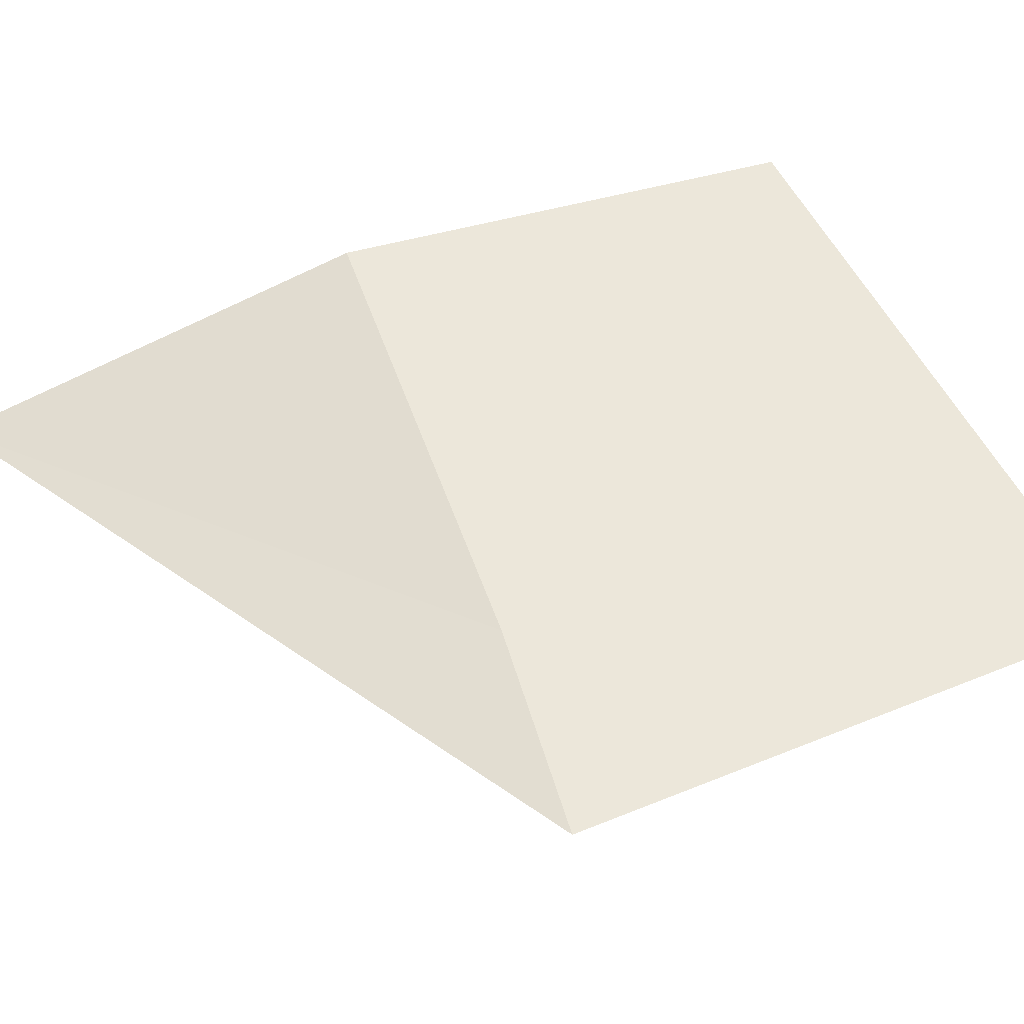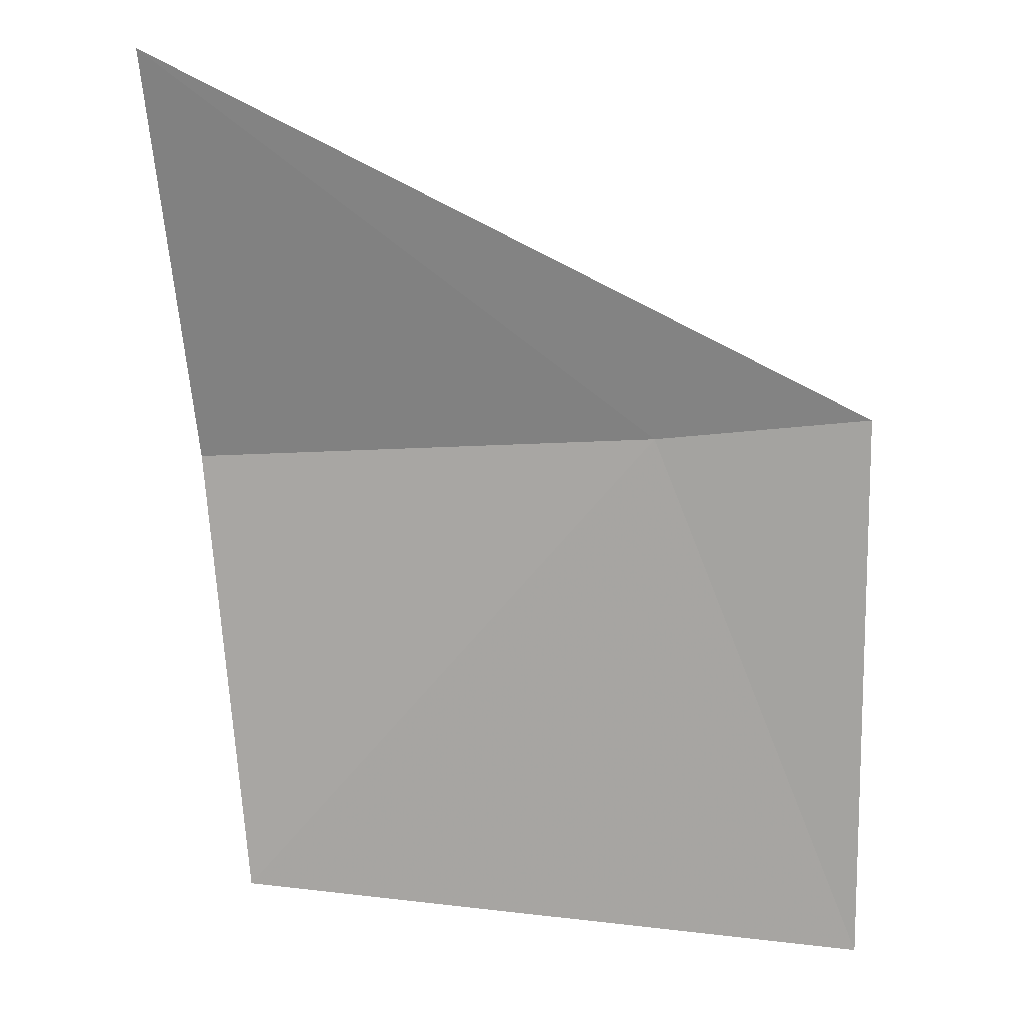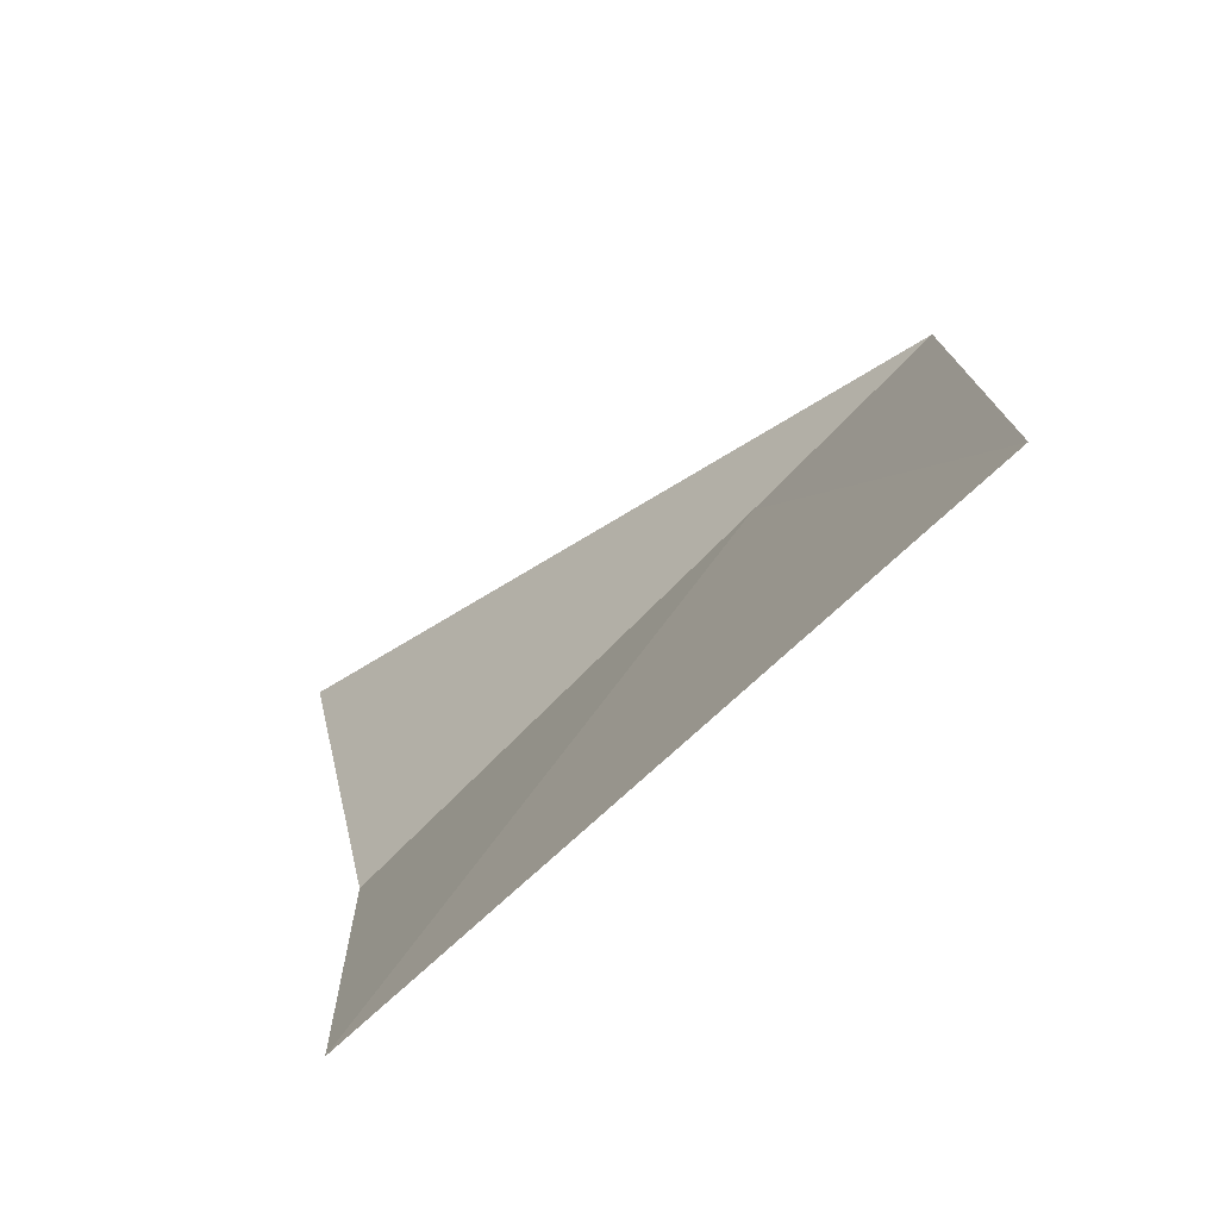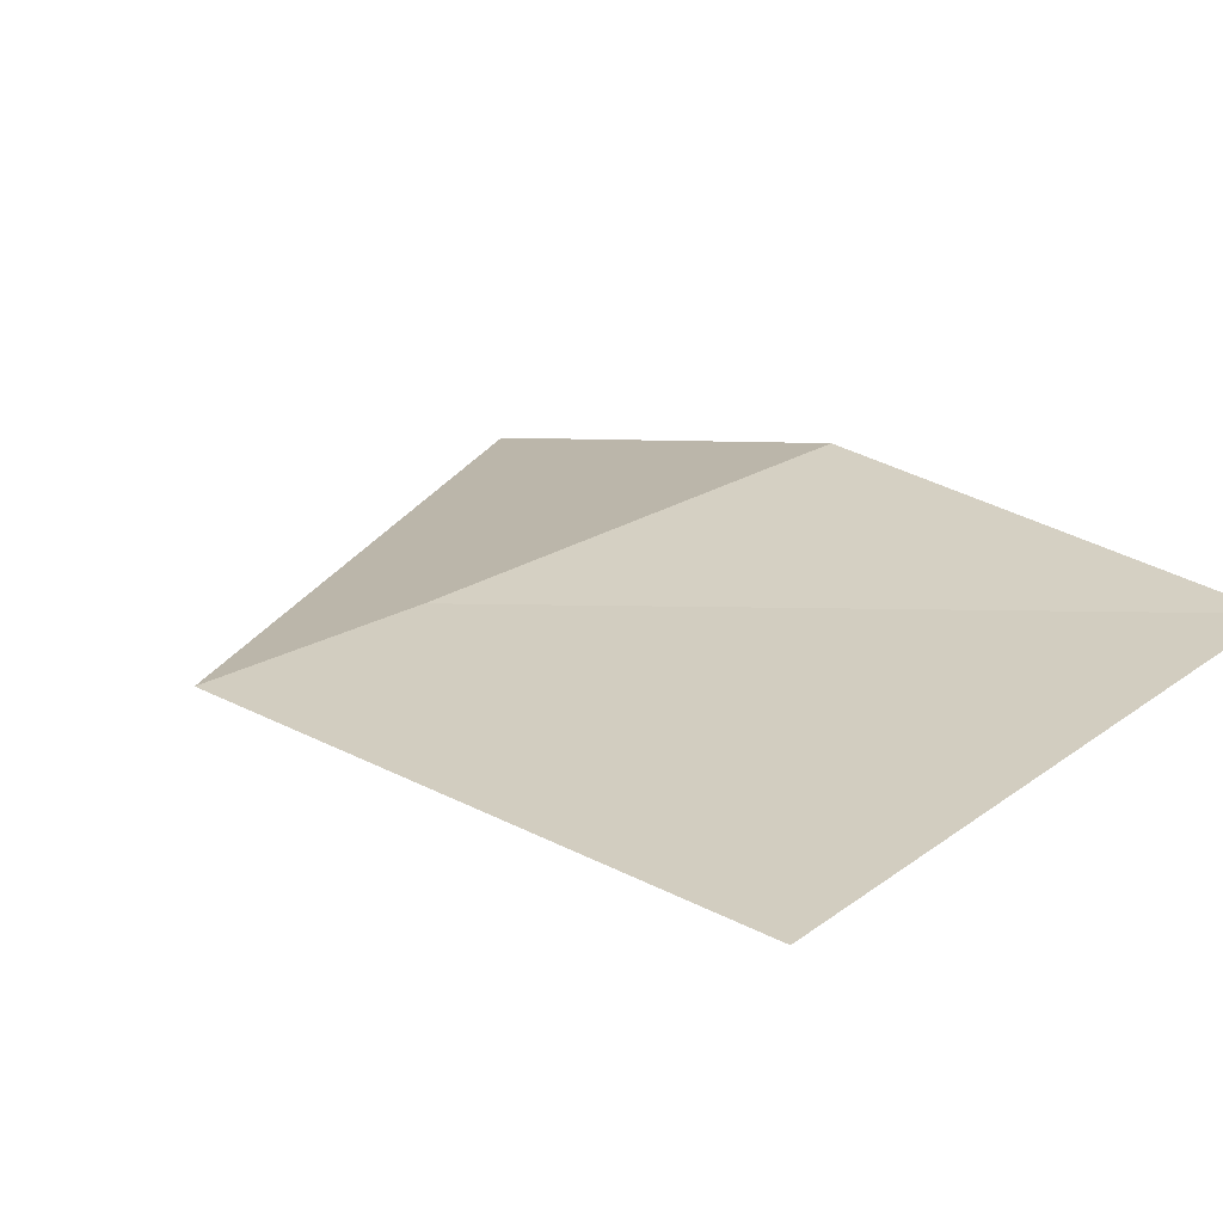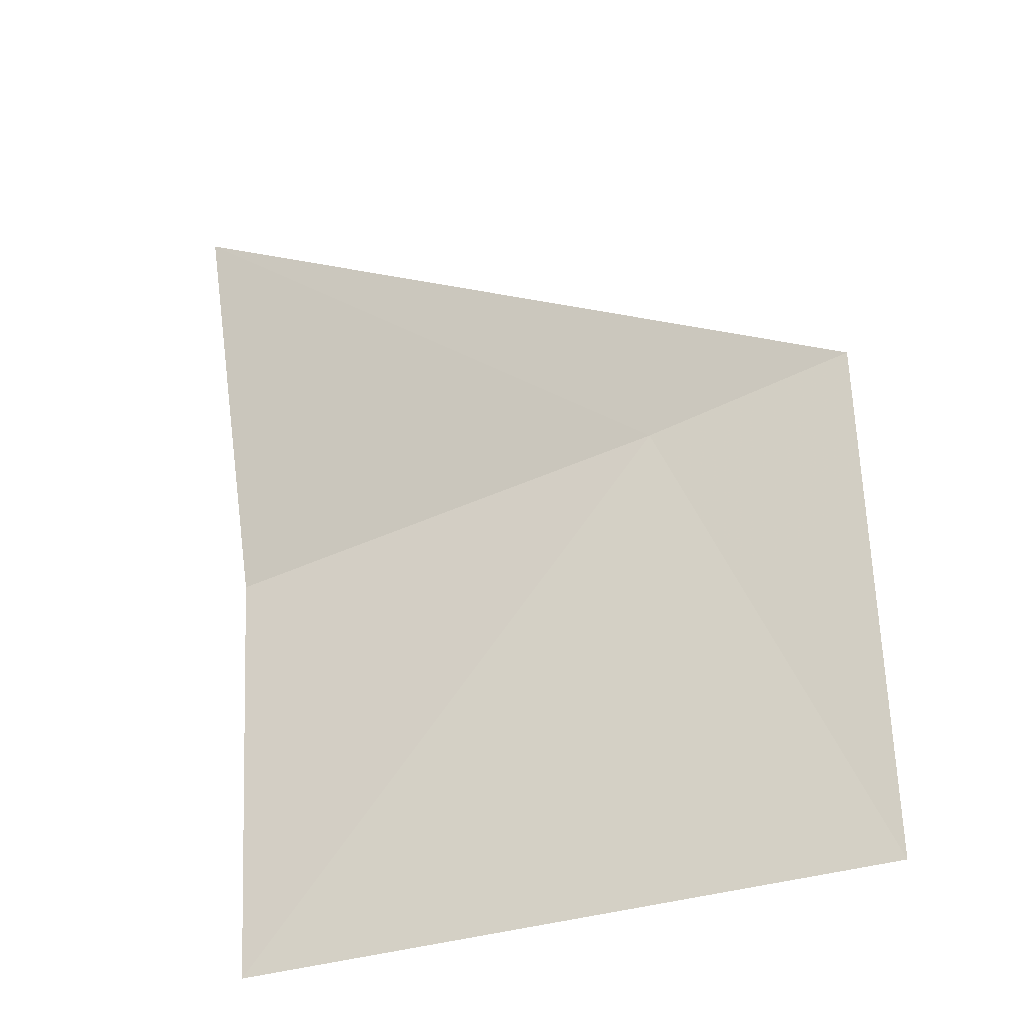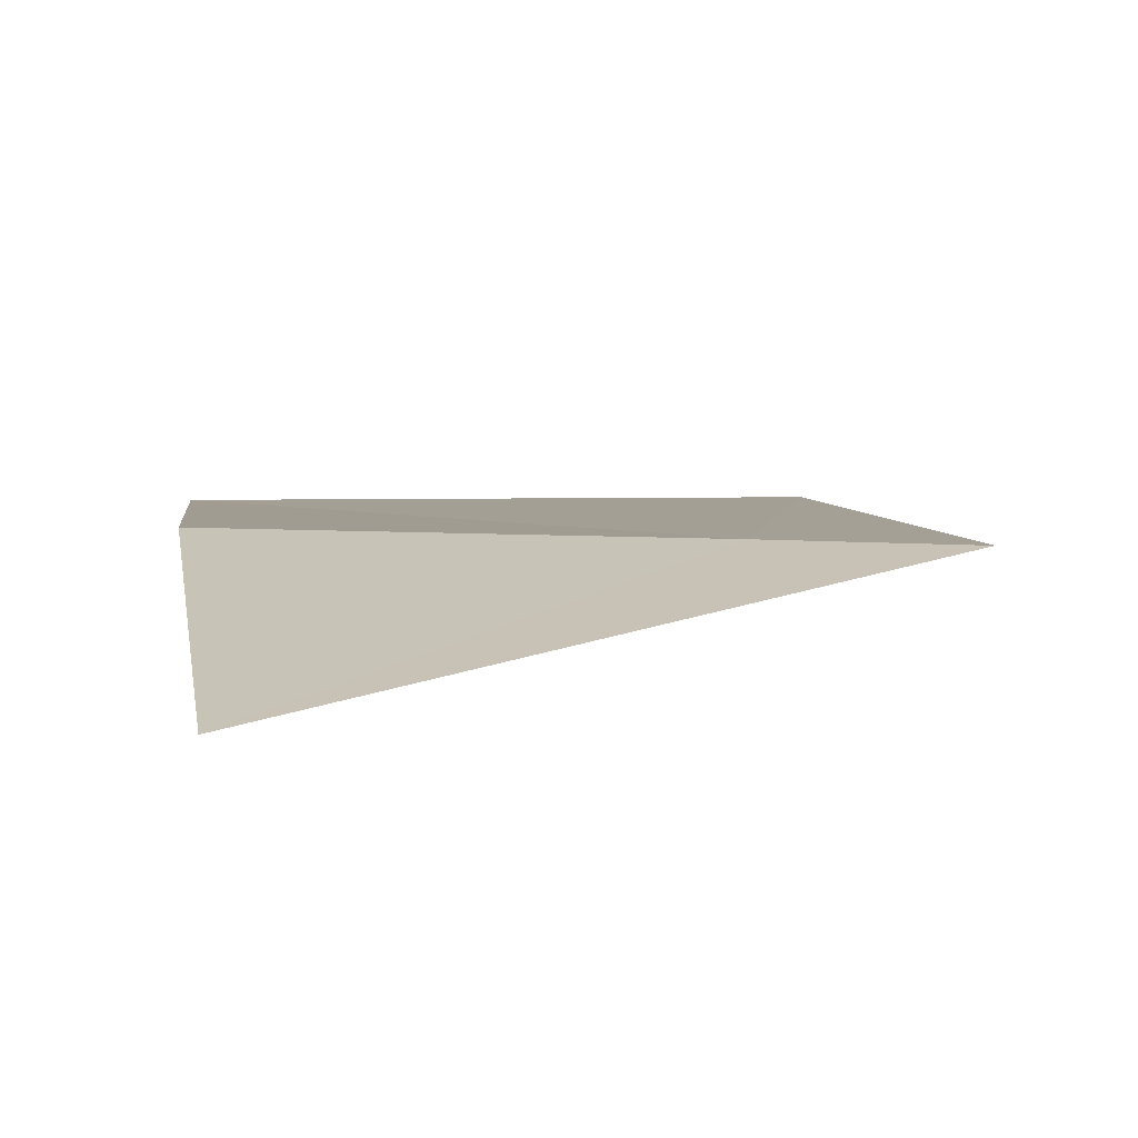
<metadata>
{"format":"obj","ext":"obj","renderer":"f3d","projection":"perspective","resolution":1024,"background":"white","views":[{"elev":53.7,"azim":-114.4,"up":"+Z"},{"elev":14.8,"azim":-170.0,"up":"+Y"},{"elev":-75.8,"azim":-138.1,"up":"+Y"},{"elev":22.6,"azim":-49.1,"up":"+Z"},{"elev":-35.7,"azim":-155.3,"up":"+Y"},{"elev":7.0,"azim":167.3,"up":"+Z"}]}
</metadata>
<code>
v -23.55 -21.93 14.34
v -19.77 -19.02 13.74
v -19.92 -22.24 14.47
v -20.27 -25.82 14.3
v -25.17 -21.71 14.28
v -25.21 -25.96 14.2
f 1 3 2
f 1 4 3
f 1 5 6
f 1 2 5
f 1 6 4

</code>
